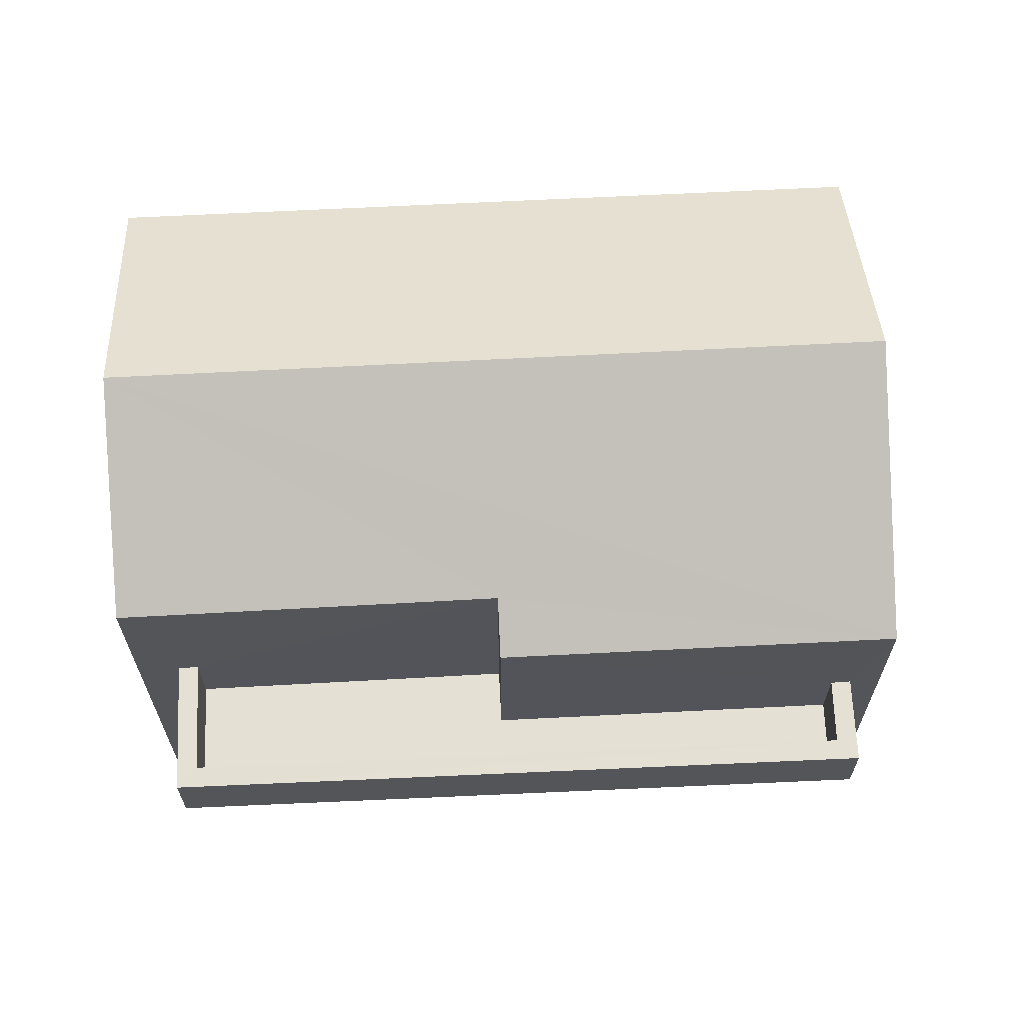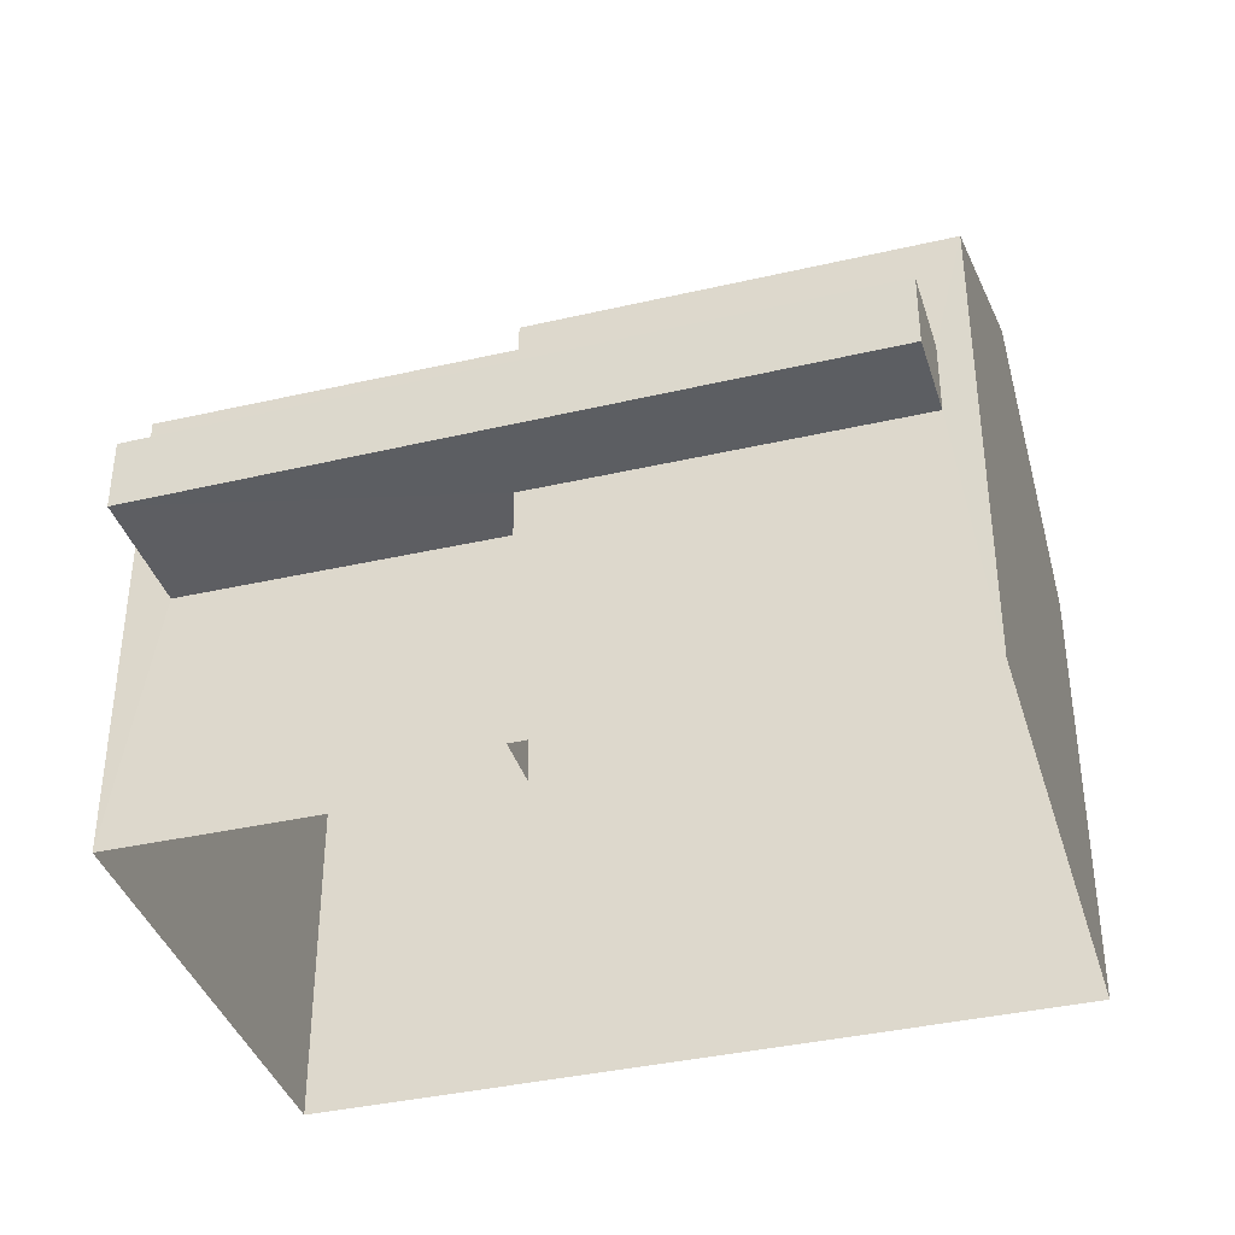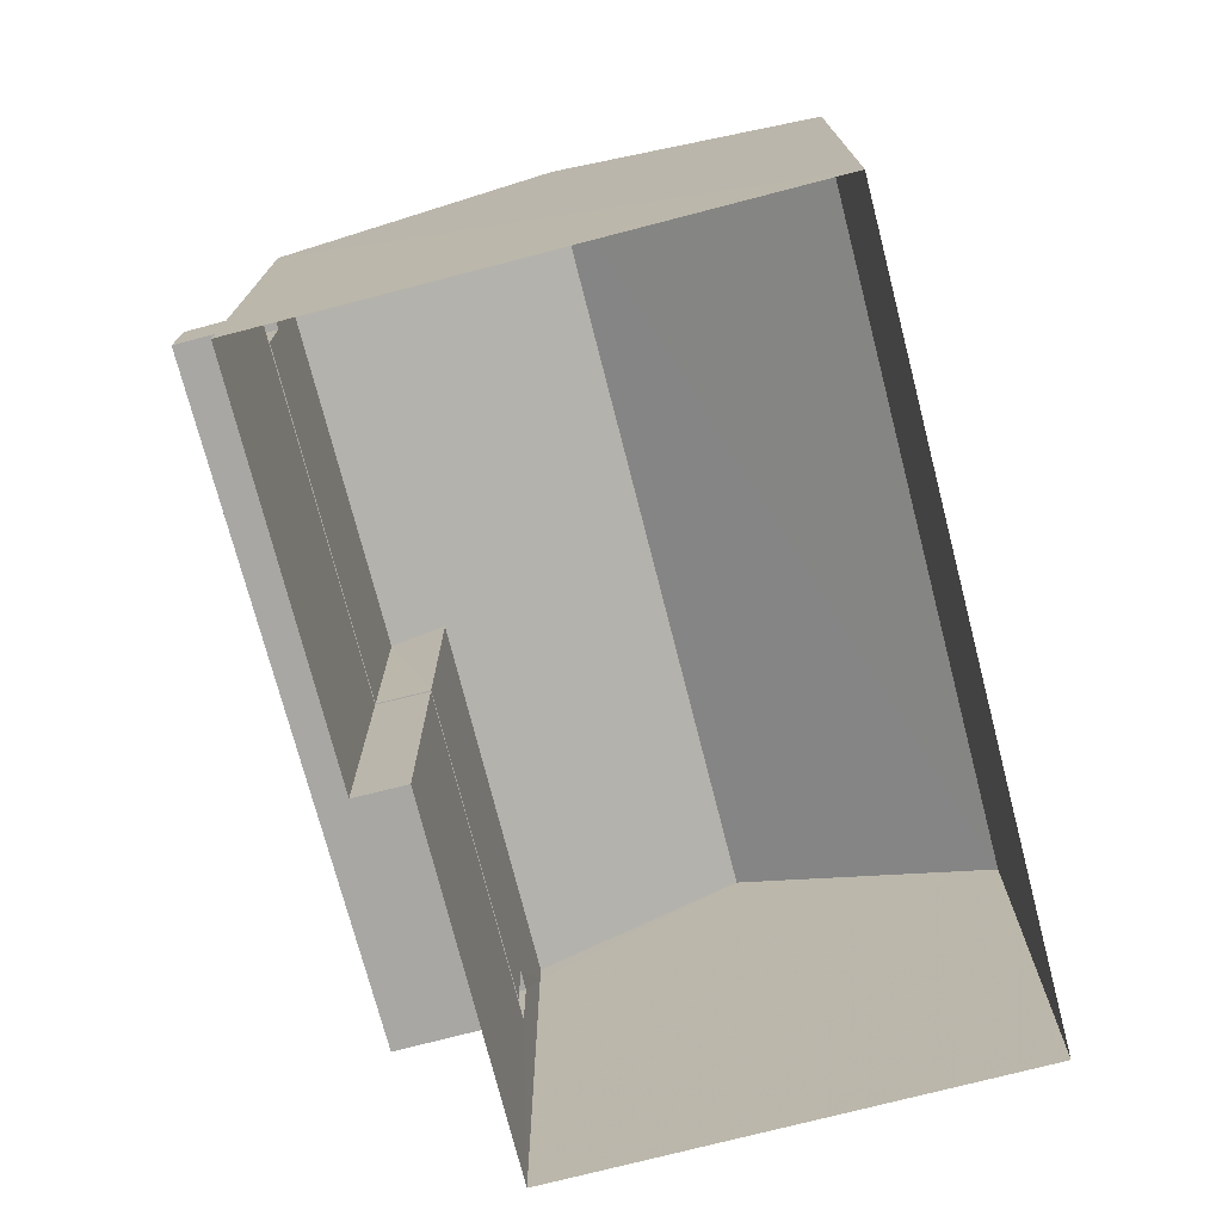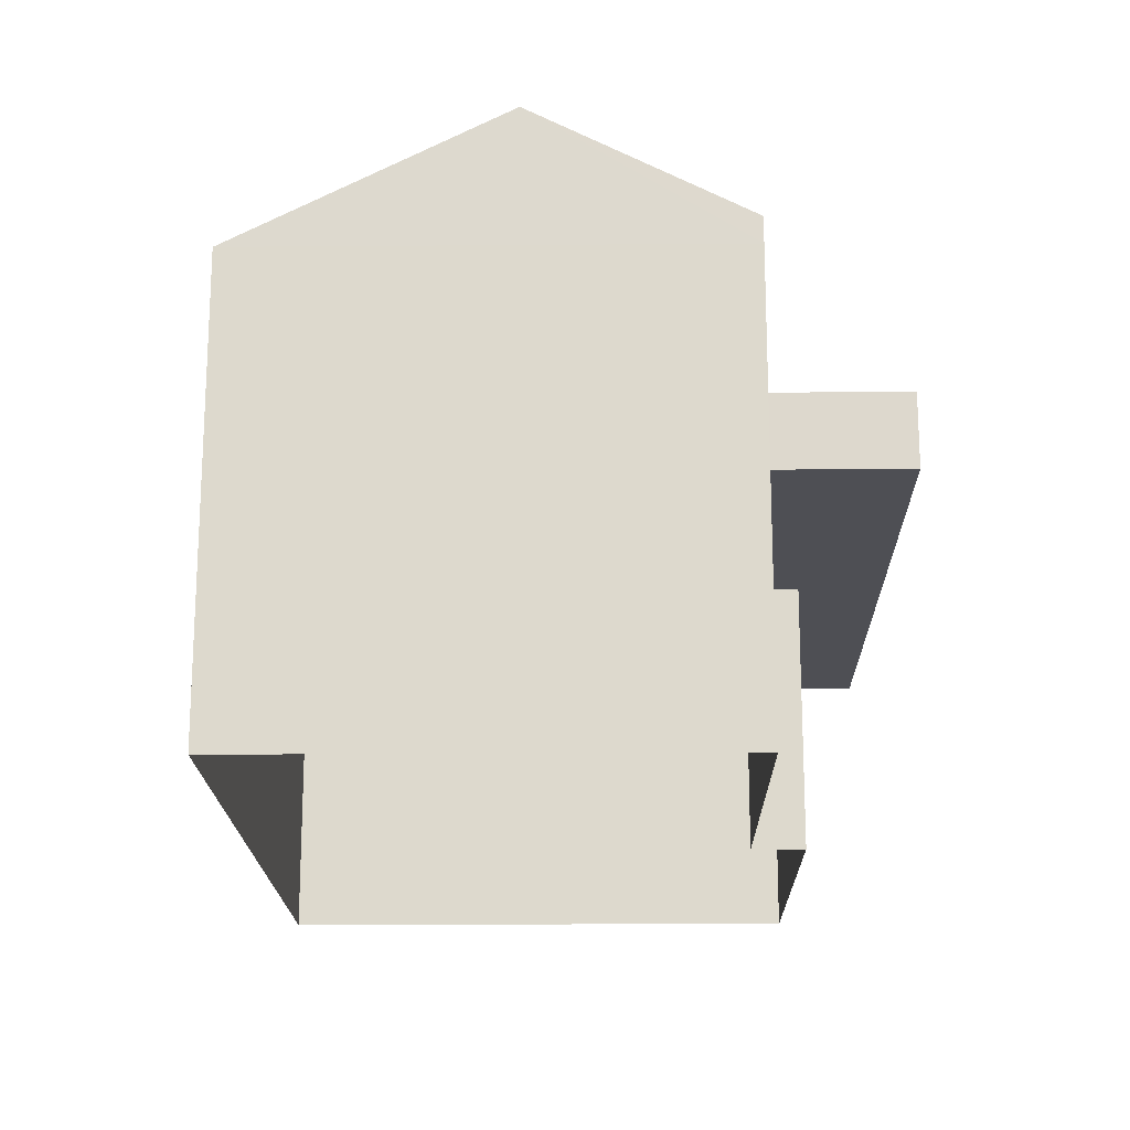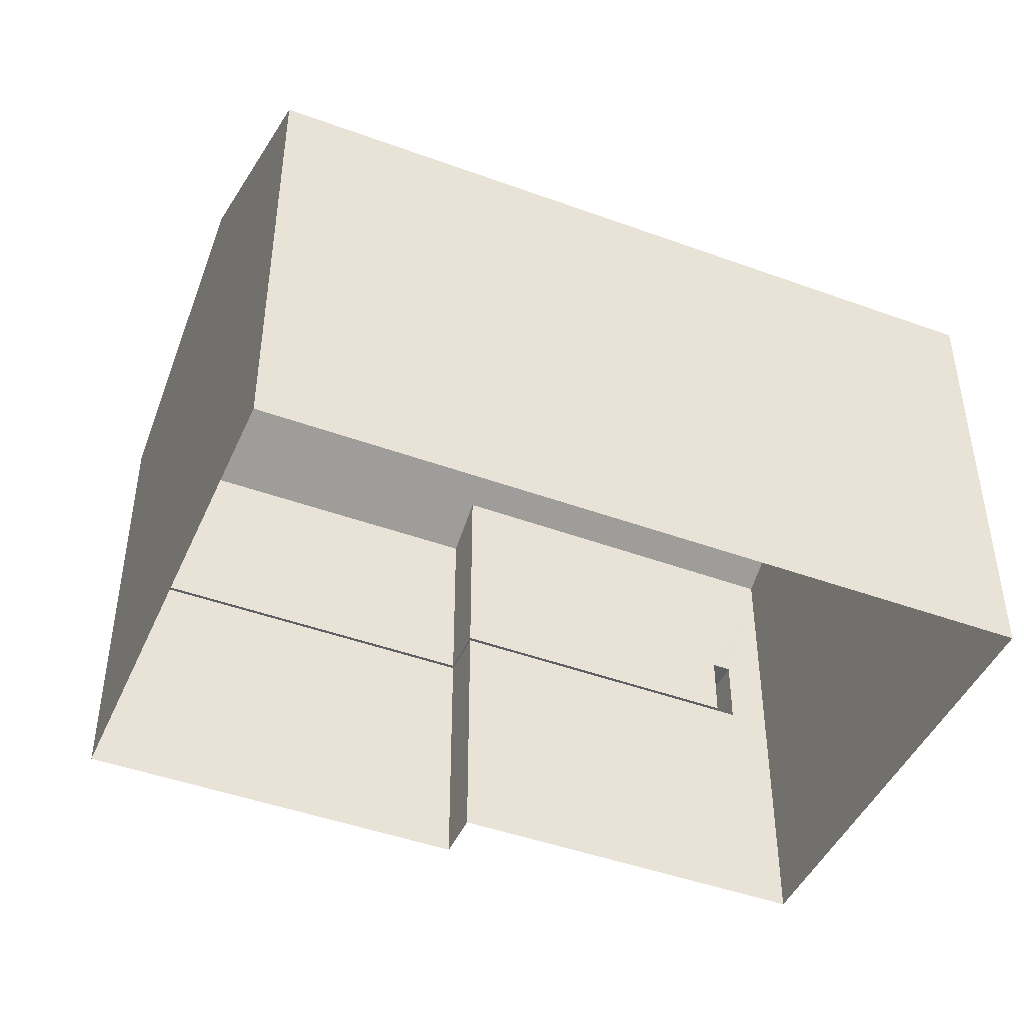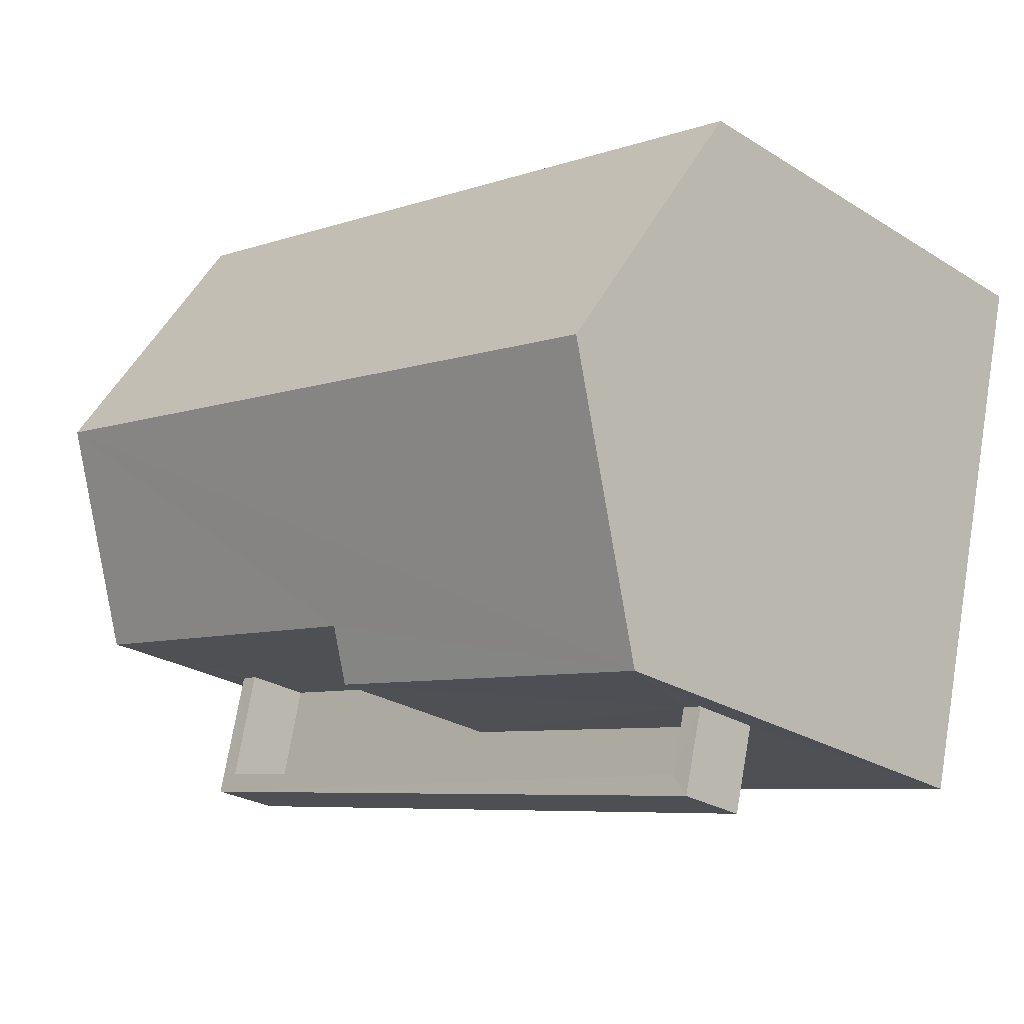
<metadata>
{"format":"obj","ext":"obj","renderer":"f3d","projection":"perspective","resolution":1024,"background":"white","views":[{"elev":65.8,"azim":-16.4,"up":"+Z"},{"elev":-38.1,"azim":2.9,"up":"+Z"},{"elev":-74.6,"azim":91.0,"up":"+Z"},{"elev":-18.3,"azim":-102.6,"up":"+Z"},{"elev":-45.1,"azim":143.6,"up":"+Z"},{"elev":-25.4,"azim":44.9,"up":"+Y"}]}
</metadata>
<code>
v -8.822e+04 -9.881e+04 7.911
v -8.821e+04 -9.88e+04 7.911
v -8.821e+04 -9.881e+04 7.911
v -8.822e+04 -9.881e+04 7.91
v -8.822e+04 -9.88e+04 7.911
v -8.822e+04 -9.881e+04 7.91
v -8.822e+04 -9.881e+04 11.74
v -8.822e+04 -9.881e+04 11.74
v -8.822e+04 -9.881e+04 11.74
v -8.821e+04 -9.881e+04 11.74
v -8.822e+04 -9.881e+04 11.74
v -8.821e+04 -9.881e+04 11.74
v -8.822e+04 -9.881e+04 11.79
v -8.822e+04 -9.881e+04 11.79
v -8.822e+04 -9.881e+04 11.79
v -8.821e+04 -9.881e+04 11.79
v -8.821e+04 -9.881e+04 11.79
v -8.822e+04 -9.881e+04 11.79
v -8.821e+04 -9.881e+04 12.79
v -8.821e+04 -9.881e+04 12.79
v -8.821e+04 -9.881e+04 12.79
v -8.822e+04 -9.881e+04 12.79
v -8.822e+04 -9.881e+04 12.79
v -8.822e+04 -9.881e+04 12.79
v -8.821e+04 -9.881e+04 12.79
v -8.822e+04 -9.881e+04 12.79
v -8.822e+04 -9.88e+04 16.57
v -8.821e+04 -9.881e+04 16.57
v -8.822e+04 -9.88e+04 14.58
v -8.821e+04 -9.88e+04 14.59
v -8.821e+04 -9.881e+04 14.59
v -8.822e+04 -9.881e+04 14.98
v -8.822e+04 -9.881e+04 14.58
v -8.822e+04 -9.881e+04 14.97
v -8.822e+04 -9.881e+04 14.58
f 1 2 3
f 3 4 1
f 5 2 1
f 6 5 1
f 7 8 9
f 9 8 10
f 7 11 8
f 10 8 12
f 13 14 15
f 16 15 17
f 17 15 18
f 15 14 18
f 19 20 21
f 21 20 22
f 22 23 24
f 20 19 25
f 24 23 26
f 20 23 22
f 27 28 29
f 29 28 30
f 28 27 31
f 27 32 31
f 31 32 33
f 34 32 27
f 23 18 14
f 26 23 14
f 16 17 20
f 25 16 20
f 23 17 18
f 23 20 17
f 7 22 24
f 7 9 22
f 12 21 10
f 12 19 21
f 21 22 9
f 10 21 9
f 4 3 12
f 8 4 12
f 25 33 15
f 12 3 31
f 16 25 15
f 33 25 31
f 12 31 19
f 31 25 19
f 35 27 29
f 35 34 27
f 28 31 30
f 31 3 2
f 30 31 2
f 35 29 5
f 6 35 5
f 29 2 5
f 29 30 2
f 6 1 7
f 6 7 35
f 35 26 34
f 26 13 32
f 34 26 32
f 1 11 7
f 26 14 13
f 35 7 24
f 35 24 26
f 8 1 4
f 8 11 1
f 13 15 33
f 32 13 33

</code>
